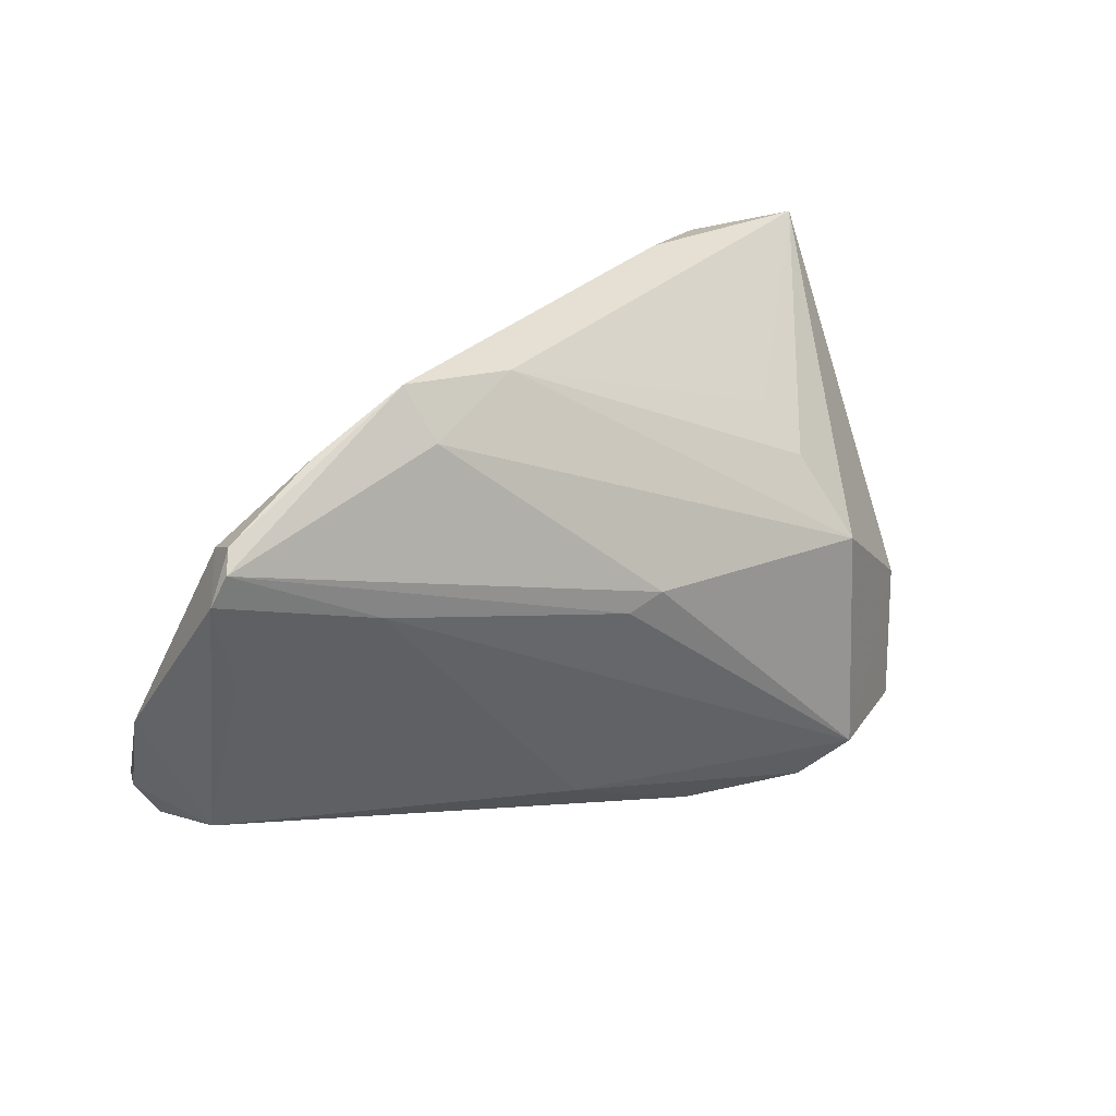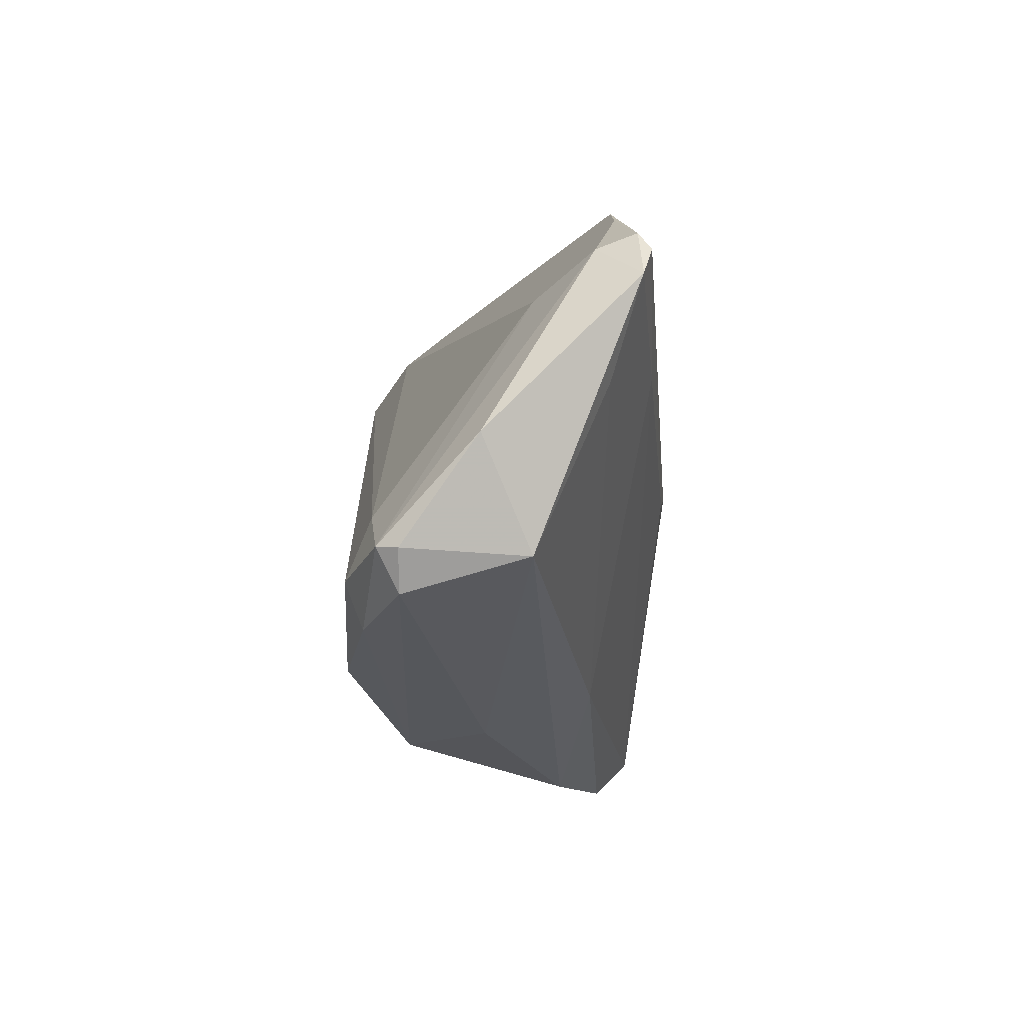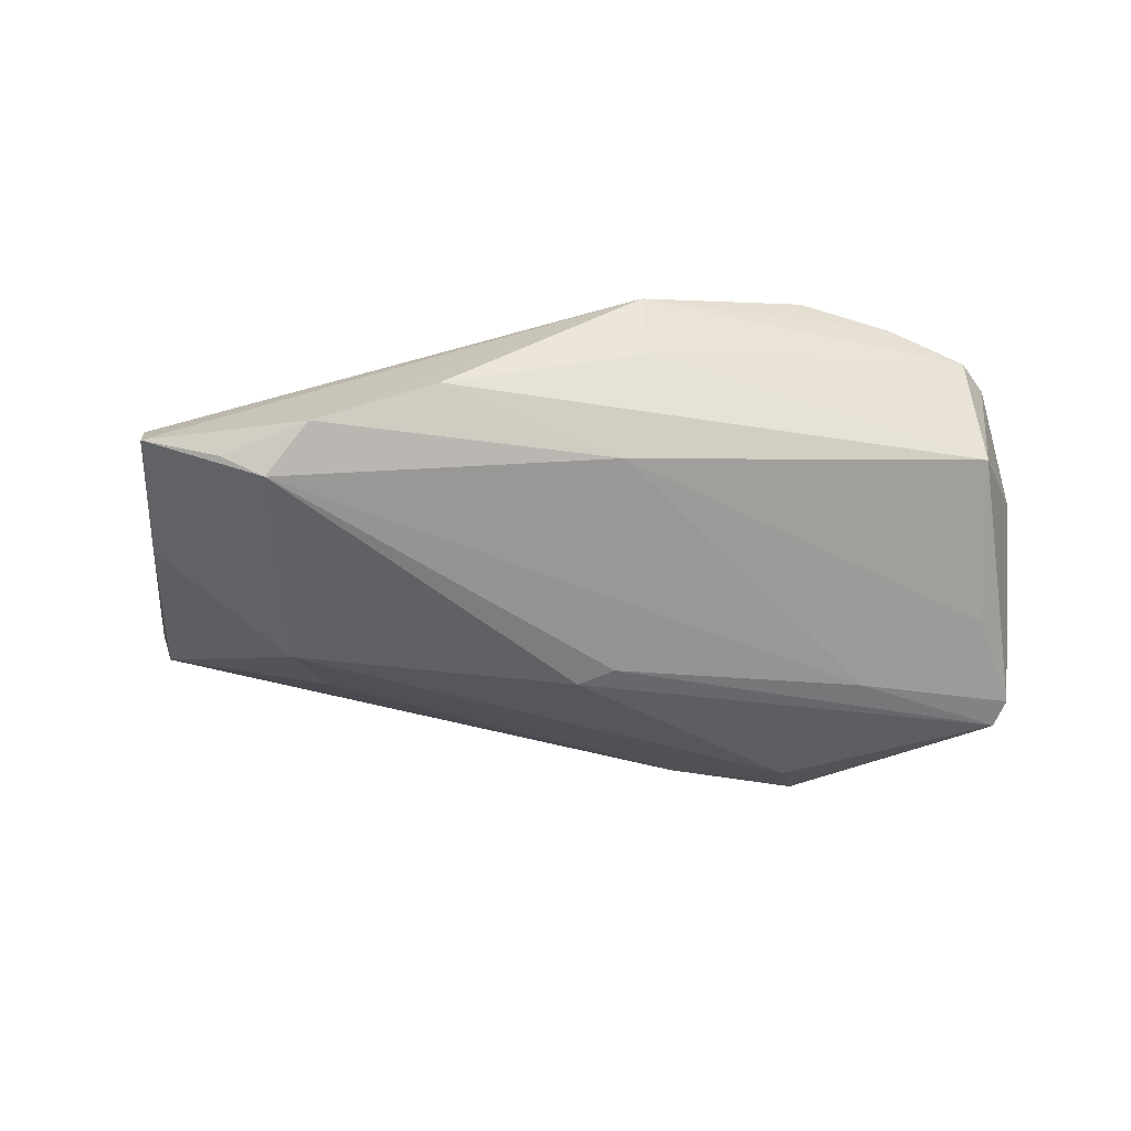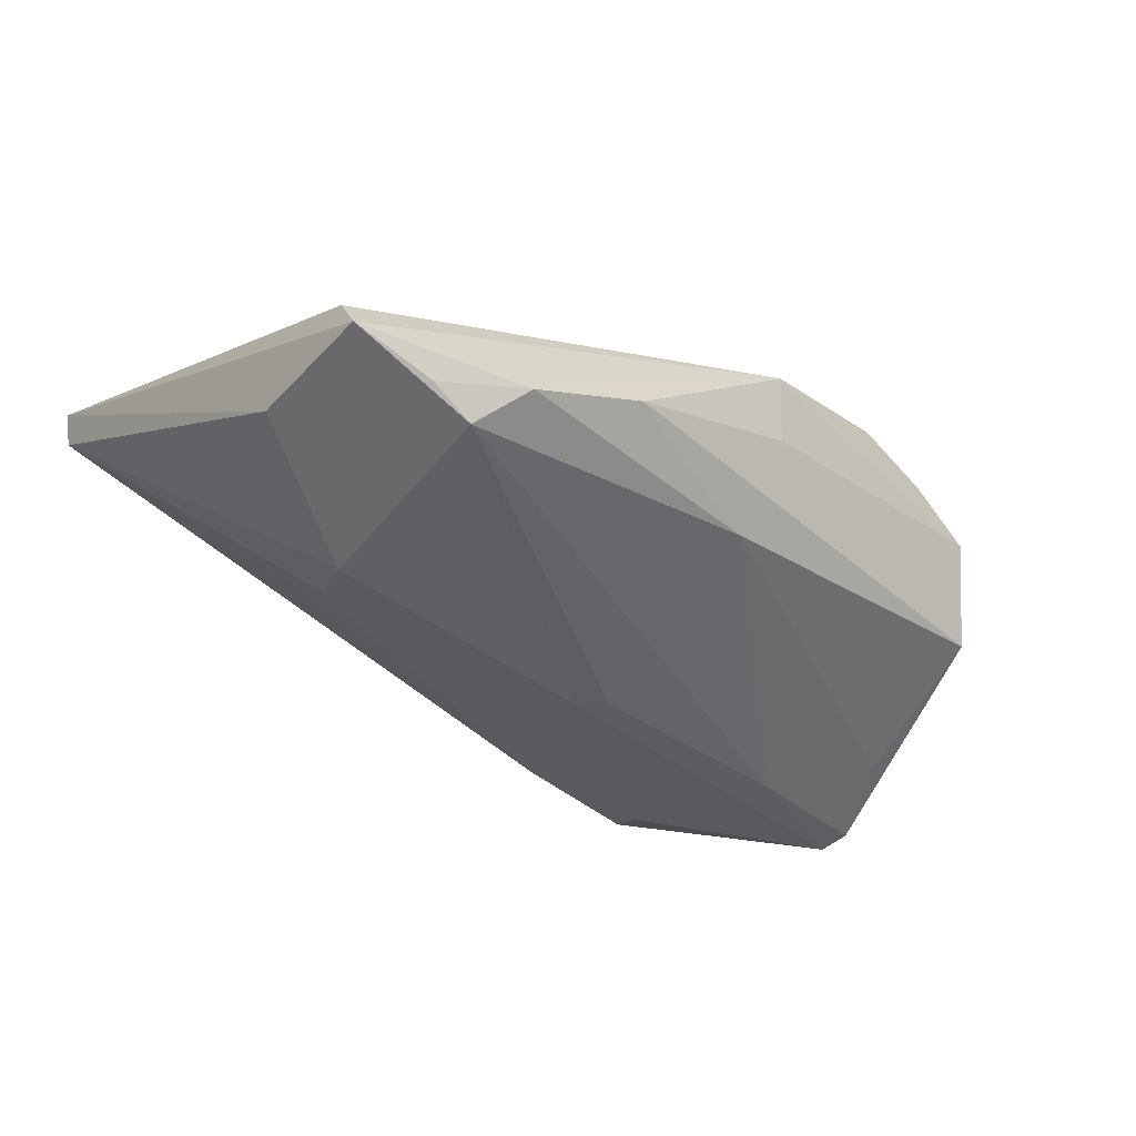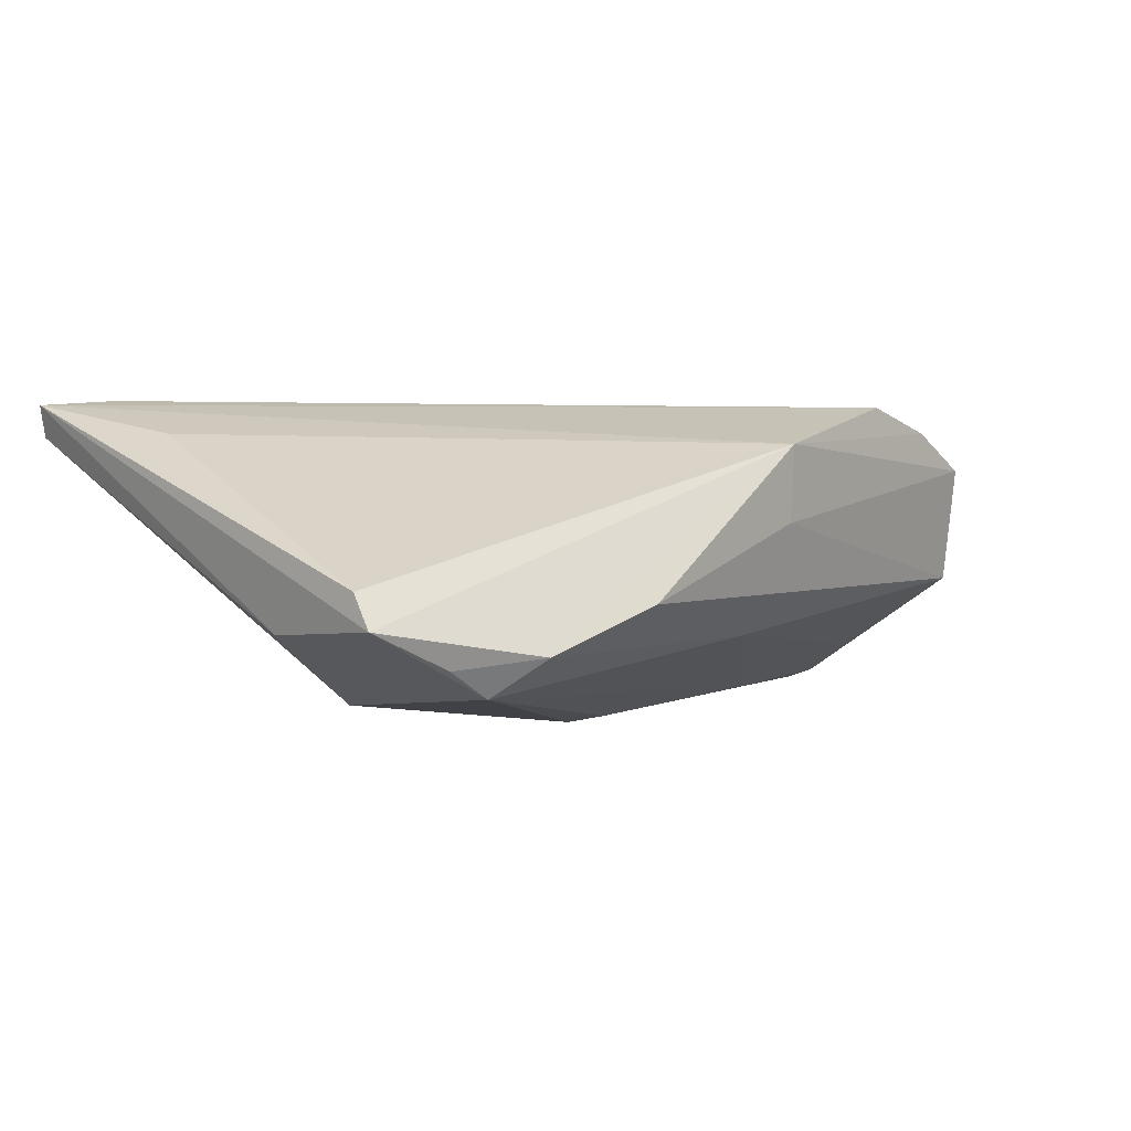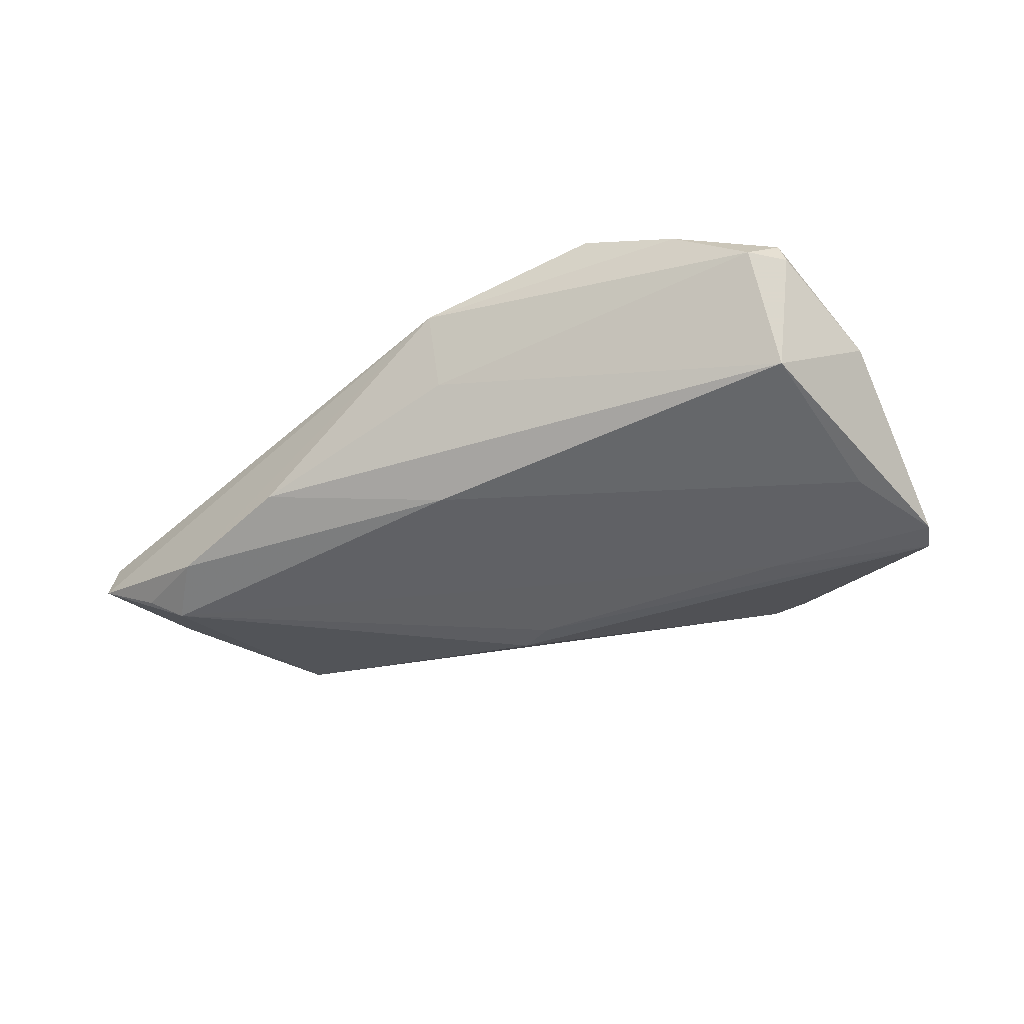
<metadata>
{"format":"obj","ext":"obj","renderer":"f3d","projection":"perspective","resolution":1024,"background":"white","views":[{"elev":18.7,"azim":138.8,"up":"+Y"},{"elev":-16.2,"azim":87.8,"up":"+Y"},{"elev":-47.7,"azim":-2.2,"up":"+Z"},{"elev":-41.0,"azim":-37.7,"up":"+Z"},{"elev":-4.4,"azim":-40.4,"up":"+Z"},{"elev":-24.4,"azim":32.5,"up":"+Z"}]}
</metadata>
<code>
v 0.04326 0.00589 0.005409
v 0.01018 -0.03166 0.01268
v 0.05697 0.01784 -0.0124
v -0.03184 0.001204 -0.01888
v 0.05188 -0.02247 0.01353
v 0.05826 0.01537 -0.01382
v -0.05569 0.03499 0.01865
v -0.04878 -0.008923 -0.01139
v -0.04797 0.01681 0.01384
v 0.003523 0.002753 -0.02082
v -0.02596 0.01802 -0.00837
v -0.04681 0.03222 0.01976
v -0.02859 -0.03209 -0.014
v 0.0426 -0.02435 0.01766
v -0.02216 0.0361 0.008369
v 0.007863 -0.02486 -0.01033
v 0.008011 0.0009185 -0.02002
v -0.03888 -0.02773 -0.01559
v -0.0486 -0.02652 -0.01166
v 0.05388 -0.01769 0.01611
v 0.03354 0.03082 -0.01151
v -0.04897 -0.02421 -0.007342
v 0.04351 -0.01906 0.01976
v 0.05488 0.001031 -0.009345
v 0.03989 0.006856 -0.01556
v -0.02777 0.01177 -0.01315
v 0.04756 0.0133 -0.001216
v 0.0592 -0.006287 0.005025
v 0.01743 0.02958 -0.01022
v 0.05507 -0.0181 0.01364
v 0.05367 -0.01856 -0.0008467
v 0.03107 -0.02658 0.01976
v -0.03342 -0.02729 -0.01853
v -0.03485 0.0358 0.01444
v -0.05432 0.0361 0.01479
v 0.05963 0.01196 -0.01272
v 0.04552 0.0245 -0.01089
v 0.03164 0.02459 -0.01481
v 0.04485 -0.01194 0.01687
v 0.05562 0.01639 -0.007754
v 0.01091 -0.03026 0.003199
v -0.01396 -0.03328 -0.007753
f 42 31 41
f 42 41 2
f 2 32 7
f 34 35 7
f 33 10 17
f 4 10 33
f 5 41 31
f 5 2 41
f 7 19 22
f 19 2 22
f 29 35 21
f 8 35 4
f 4 33 8
f 8 33 19
f 8 19 7
f 7 35 8
f 28 31 36
f 17 10 6
f 12 23 39
f 39 34 12
f 12 34 7
f 7 32 12
f 32 23 12
f 21 35 15
f 15 34 21
f 35 34 15
f 36 31 24
f 25 6 36
f 17 6 25
f 36 24 25
f 25 33 17
f 38 10 4
f 4 29 38
f 38 29 21
f 21 6 38
f 38 6 10
f 42 2 13
f 13 2 19
f 14 23 32
f 32 2 14
f 2 5 14
f 9 2 7
f 7 22 9
f 9 22 2
f 4 35 26
f 26 29 4
f 30 5 31
f 31 28 30
f 3 6 21
f 36 6 3
f 1 34 39
f 39 27 1
f 1 27 34
f 21 34 37
f 34 27 37
f 37 3 21
f 19 33 18
f 18 13 19
f 33 13 18
f 16 13 33
f 16 31 42
f 42 13 16
f 16 24 31
f 33 25 16
f 16 25 24
f 35 29 11
f 11 26 35
f 29 26 11
f 5 30 20
f 23 14 20
f 20 14 5
f 39 23 20
f 20 27 39
f 20 30 28
f 40 20 28
f 27 20 40
f 40 28 36
f 36 3 40
f 40 37 27
f 3 37 40

</code>
